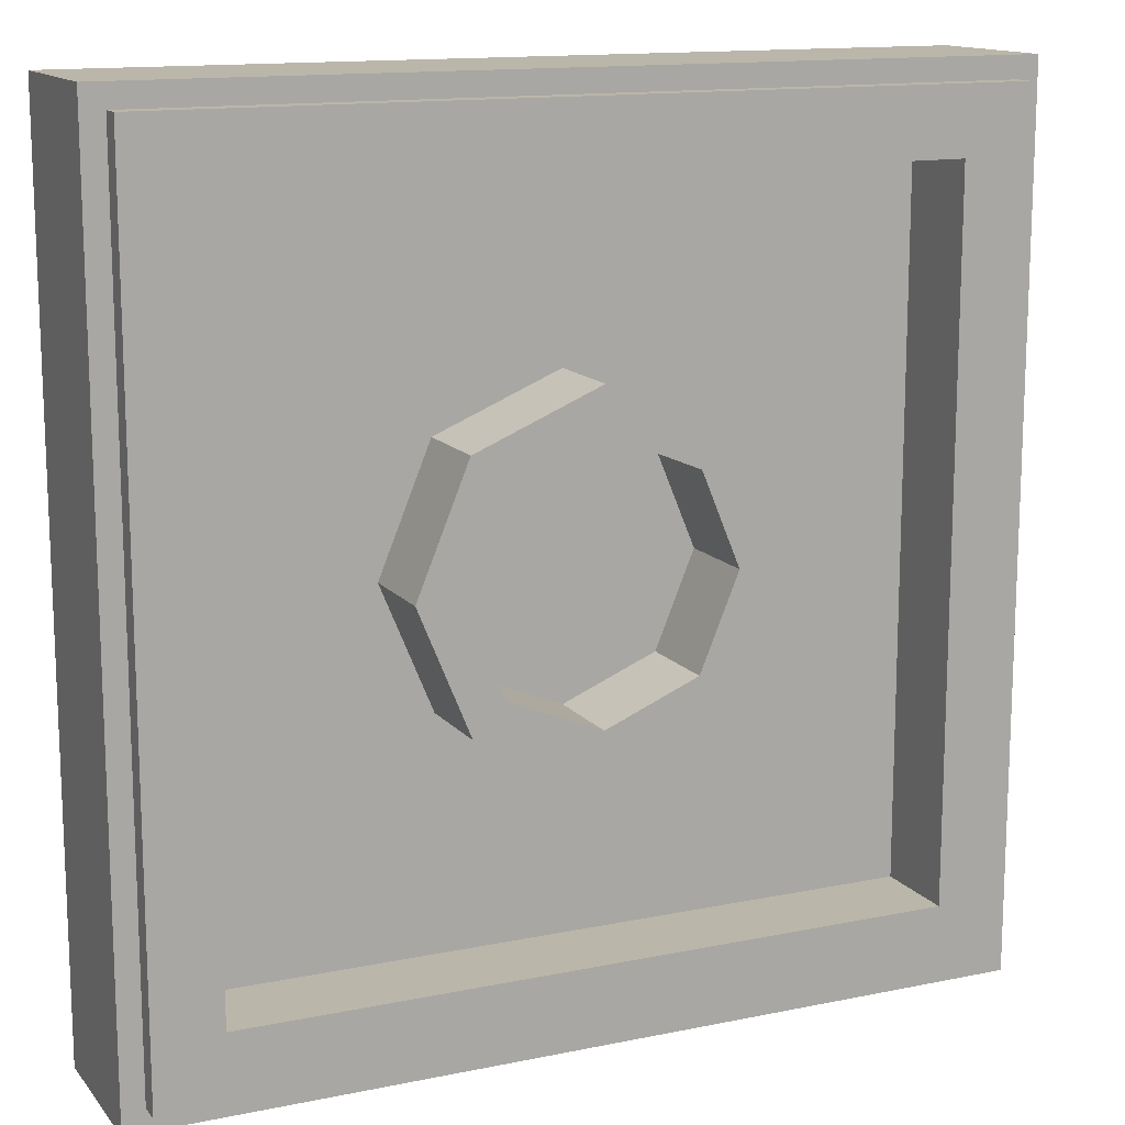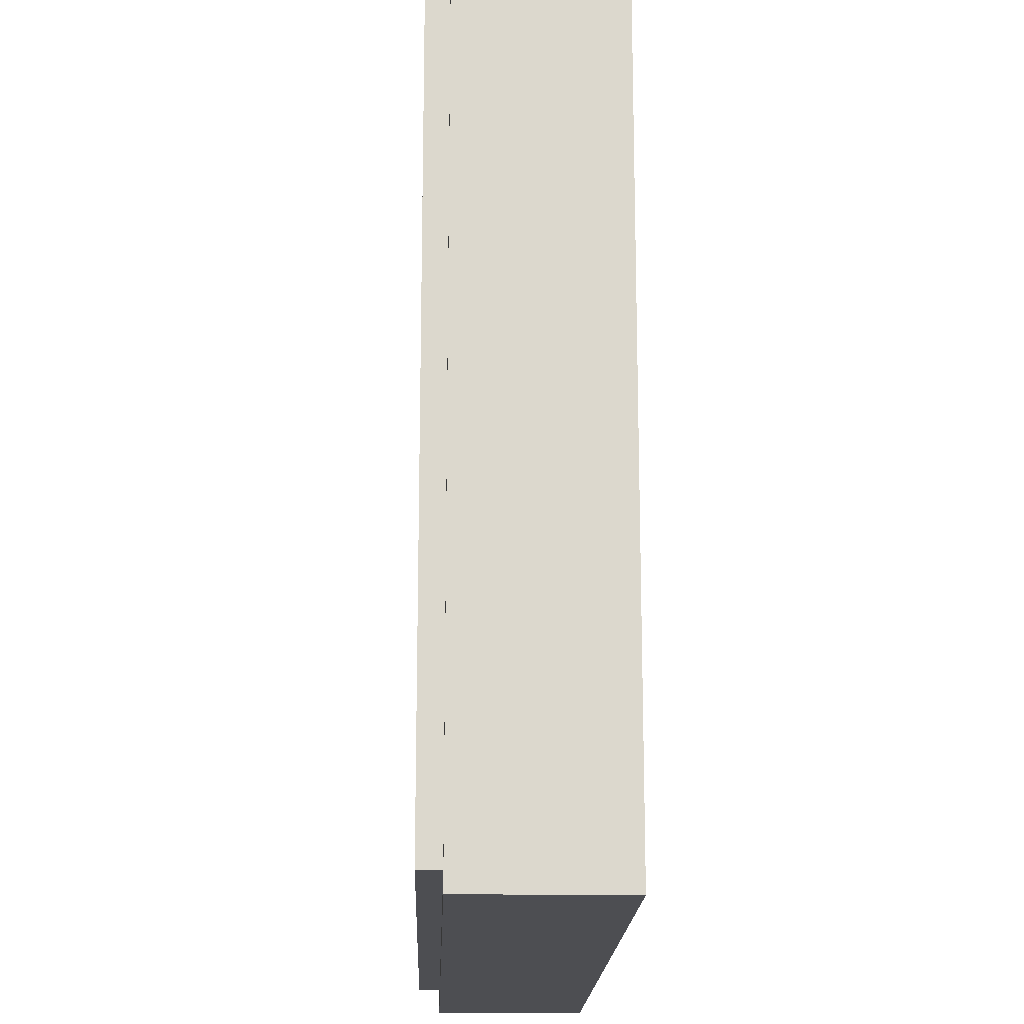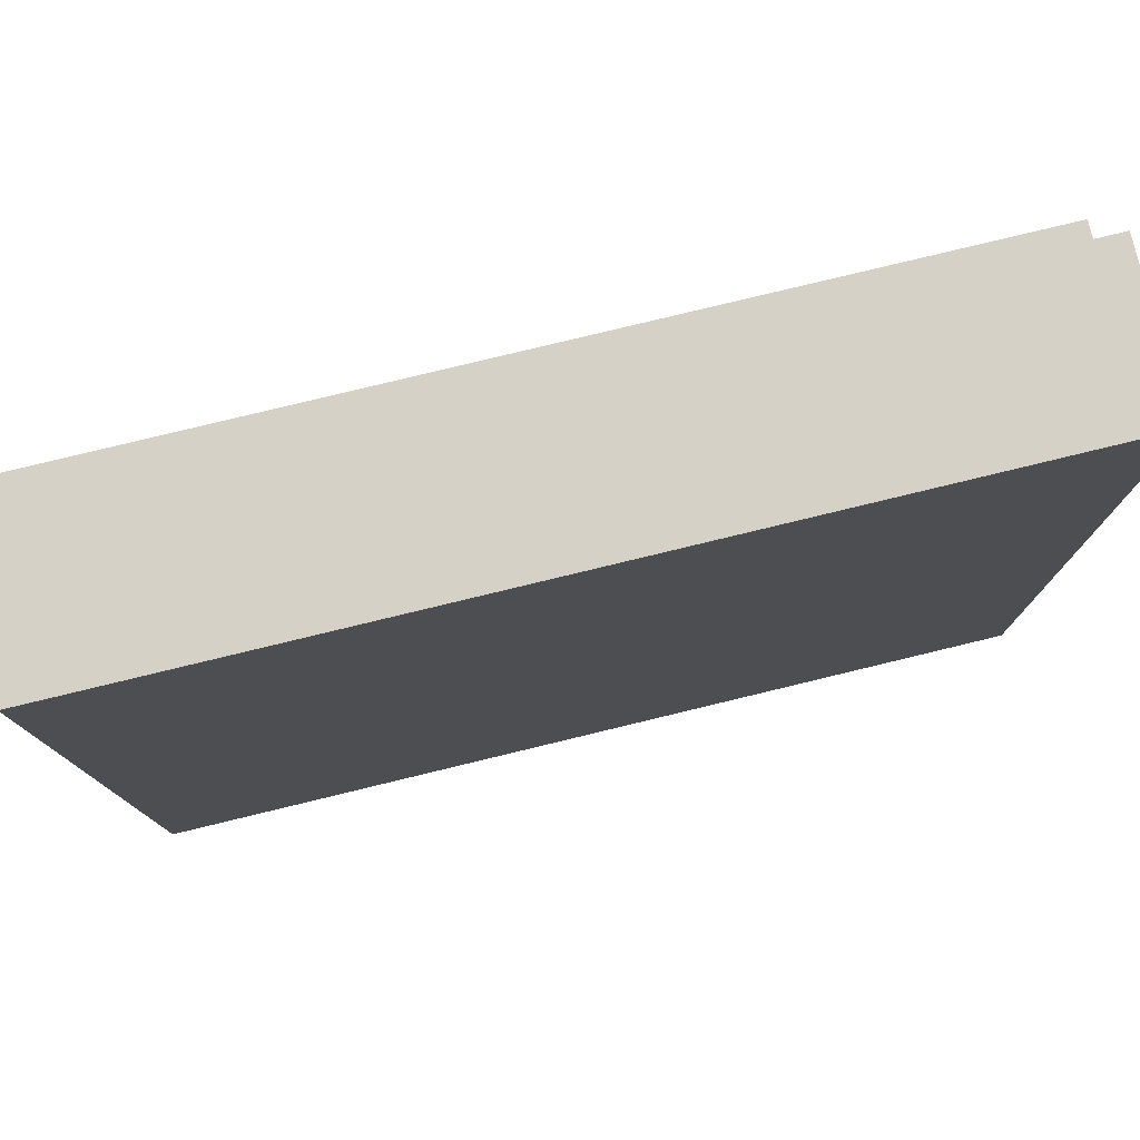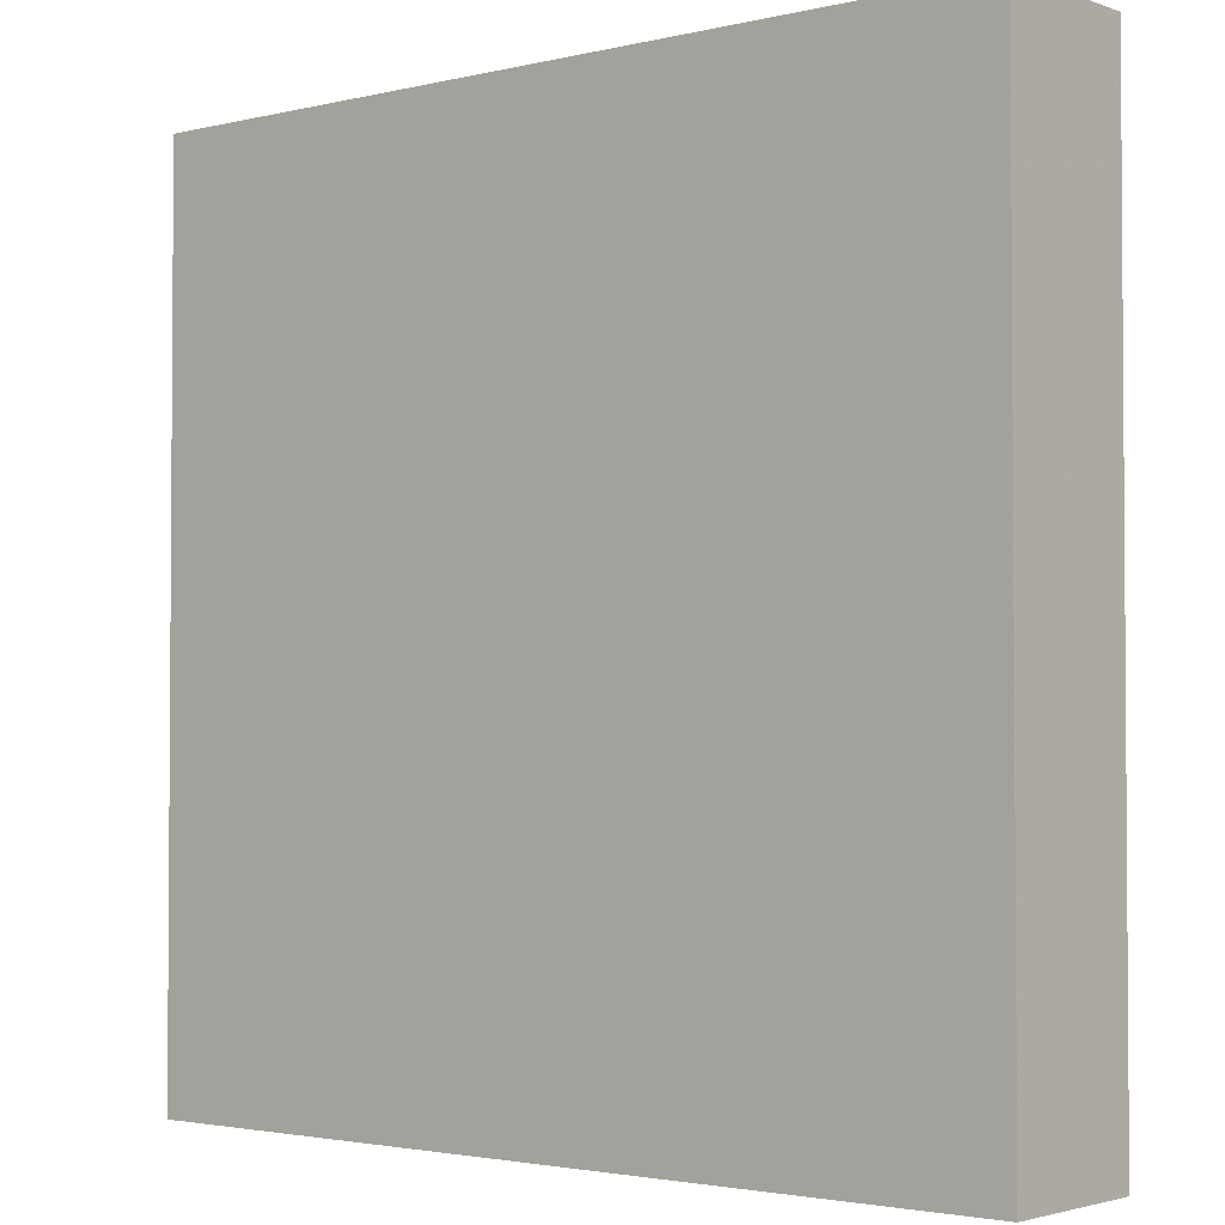
<metadata>
{"format":"obj","ext":"obj","renderer":"f3d","projection":"perspective","resolution":1024,"background":"white","views":[{"elev":13.9,"azim":155.4,"up":"+Z"},{"elev":-17.2,"azim":-91.8,"up":"+Z"},{"elev":78.8,"azim":-13.6,"up":"+Z"},{"elev":-2.5,"azim":39.8,"up":"+Z"}]}
</metadata>
<code>
v -1 0.35 1
v -1 0 1
v 1 0 1
v 1 0.35 1
v -1 0.35 -1
v -1 0 -1
v -1 0 1
v -1 0.35 1
v 1 0.35 -1
v 1 0 -1
v -1 0 -1
v -1 0.35 -1
v 1 0.35 1
v 1 0 1
v 1 0 -1
v 1 0.35 -1
v -0.95 0.4 0.95
v -0.95 0.35 0.95
v 0.95 0.35 0.95
v 0.95 0.4 0.95
v -0.95 0.4 -0.95
v -0.95 0.35 -0.95
v -0.95 0.35 0.95
v -0.95 0.4 0.95
v 0.95 0.4 -0.95
v 0.95 0.35 -0.95
v -0.95 0.35 -0.95
v -0.95 0.4 -0.95
v 0.95 0.4 0.95
v 0.95 0.35 0.95
v 0.95 0.35 -0.95
v 0.95 0.4 -0.95
v -0.8 0.4 0.8
v -0.8 0.2 0.8
v 0.8 0.2 0.8
v 0.8 0.4 0.8
v -0.8 0.4 -0.8
v -0.8 0.2 -0.8
v -0.8 0.2 0.8
v -0.8 0.4 0.8
v 0.8 0.4 -0.8
v 0.8 0.2 -0.8
v -0.8 0.2 -0.8
v -0.8 0.4 -0.8
v 0.8 0.4 0.8
v 0.8 0.2 0.8
v 0.8 0.2 -0.8
v 0.8 0.4 -0.8
v 0.2121 0.4 0.2121
v 0.3 0.4 0
v 0.3 0.2 0
v 0.2121 0.2 0.2121
v 0 0.4 0.3
v 0.2121 0.4 0.2121
v 0.2121 0.2 0.2121
v 0 0.2 0.3
v -0.2121 0.4 0.2121
v 0 0.4 0.3
v 0 0.2 0.3
v -0.2121 0.2 0.2121
v -0.3 0.4 0
v -0.2121 0.4 0.2121
v -0.2121 0.2 0.2121
v -0.3 0.2 0
v -0.2121 0.4 -0.2121
v -0.3 0.4 0
v -0.3 0.2 0
v -0.2121 0.2 -0.2121
v 0 0.4 -0.3
v -0.2121 0.4 -0.2121
v -0.2121 0.2 -0.2121
v 0 0.2 -0.3
v 0.2121 0.4 -0.2121
v 0 0.4 -0.3
v 0 0.2 -0.3
v 0.2121 0.2 -0.2121
v 0.3 0.4 0
v 0.2121 0.4 -0.2121
v 0.2121 0.2 -0.2121
v 0.3 0.2 0
v 0.2828 0.4 0.2828
v 0.4 0.4 0
v 0.4 0.2 0
v 0.2828 0.2 0.2828
v 0 0.4 0.4
v 0.2828 0.4 0.2828
v 0.2828 0.2 0.2828
v 0 0.2 0.4
v -0.2828 0.4 0.2828
v 0 0.4 0.4
v 0 0.2 0.4
v -0.2828 0.2 0.2828
v -0.4 0.4 0
v -0.2828 0.4 0.2828
v -0.2828 0.2 0.2828
v -0.4 0.2 0
v -0.2828 0.4 -0.2828
v -0.4 0.4 0
v -0.4 0.2 0
v -0.2828 0.2 -0.2828
v 0 0.4 -0.4
v -0.2828 0.4 -0.2828
v -0.2828 0.2 -0.2828
v 0 0.2 -0.4
v 0.2828 0.4 -0.2828
v 0 0.4 -0.4
v 0 0.2 -0.4
v 0.2828 0.2 -0.2828
v 0.4 0.4 0
v 0.2828 0.4 -0.2828
v 0.2828 0.2 -0.2828
v 0.4 0.2 0
v 0.4 0.4 0
v 0.2828 0.4 0.2828
v 0.2121 0.4 0.2121
v 0.3 0.4 0
v 0.2828 0.4 0.2828
v 0 0.4 0.4
v 0 0.4 0.3
v 0.2121 0.4 0.2121
v 0 0.4 0.4
v -0.2828 0.4 0.2828
v -0.2121 0.4 0.2121
v 0 0.4 0.3
v -0.2828 0.4 0.2828
v -0.4 0.4 0
v -0.3 0.4 0
v -0.2121 0.4 0.2121
v -0.4 0.4 0
v -0.2828 0.4 -0.2828
v -0.2121 0.4 -0.2121
v -0.3 0.4 0
v -0.2828 0.4 -0.2828
v 0 0.4 -0.4
v 0 0.4 -0.3
v -0.2121 0.4 -0.2121
v 0 0.4 -0.4
v 0.2828 0.4 -0.2828
v 0.2121 0.4 -0.2121
v 0 0.4 -0.3
v 0.2828 0.4 -0.2828
v 0.4 0.4 0
v 0.3 0.4 0
v 0.2121 0.4 -0.2121
v 0 0.2 0
v 0.3 0.2 0
v 0.2121 0.2 0.2121
v 0 0.2 0
v 0.2121 0.2 0.2121
v 0 0.2 0.3
v 0 0.2 0
v 0 0.2 0.3
v -0.2121 0.2 0.2121
v 0 0.2 0
v -0.2121 0.2 0.2121
v -0.3 0.2 0
v 0 0.2 0
v -0.3 0.2 0
v -0.2121 0.2 -0.2121
v 0 0.2 0
v -0.2121 0.2 -0.2121
v 0 0.2 -0.3
v 0 0.2 0
v 0 0.2 -0.3
v 0.2121 0.2 -0.2121
v 0 0.2 0
v 0.2121 0.2 -0.2121
v 0.3 0.2 0
v 0.4 0.2 0.4
v 0.2828 0.2 0.2828
v 0.4 0.2 0
v 0.4 0.2 0.4
v 0 0.2 0.4
v 0.2828 0.2 0.2828
v -0.4 0.2 0.4
v -0.2828 0.2 0.2828
v 0 0.2 0.4
v -0.4 0.2 0.4
v -0.4 0.2 0
v -0.2828 0.2 0.2828
v -0.4 0.2 -0.4
v -0.2828 0.2 -0.2828
v -0.4 0.2 0
v -0.4 0.2 -0.4
v 0 0.2 -0.4
v -0.2828 0.2 -0.2828
v 0.4 0.2 -0.4
v 0.2828 0.2 -0.2828
v 0 0.2 -0.4
v 0.4 0.2 -0.4
v 0.4 0.2 0
v 0.2828 0.2 -0.2828
v -0.95 0.35 -0.95
v 0.95 0.35 -0.95
v 1 0.35 -1
v -1 0.35 -1
v 1 0.35 -1
v 0.95 0.35 -0.95
v 0.95 0.35 0.95
v 1 0.35 1
v 1 0.35 1
v 0.95 0.35 0.95
v -0.95 0.35 0.95
v -1 0.35 1
v -1 0.35 1
v -0.95 0.35 0.95
v -0.95 0.35 -0.95
v -1 0.35 -1
v -0.8 0.4 -0.8
v 0.8 0.4 -0.8
v 0.95 0.4 -0.95
v -0.95 0.4 -0.95
v 0.95 0.4 -0.95
v 0.8 0.4 -0.8
v 0.8 0.4 0.8
v 0.95 0.4 0.95
v 0.95 0.4 0.95
v 0.8 0.4 0.8
v -0.8 0.4 0.8
v -0.95 0.4 0.95
v -0.95 0.4 0.95
v -0.8 0.4 0.8
v -0.8 0.4 -0.8
v -0.95 0.4 -0.95
v -0.4 0.2 -0.4
v 0.4 0.2 -0.4
v 0.8 0.2 -0.8
v -0.8 0.2 -0.8
v 0.8 0.2 -0.8
v 0.4 0.2 -0.4
v 0.4 0.2 0.4
v 0.8 0.2 0.8
v 0.8 0.2 0.8
v 0.4 0.2 0.4
v -0.4 0.2 0.4
v -0.8 0.2 0.8
v -0.8 0.2 0.8
v -0.4 0.2 0.4
v -0.4 0.2 -0.4
v -0.8 0.2 -0.8
v 0.13 0 0.71
v 0.12 0 0.75
v 0.07 0 0.775
v 0.005 0 0.75
v 0.13 0 0.71
v 0.005 0 0.75
v -0.135 0 0.635
v -0.075 0 0.38
v -0.145 0 0.36
v -0.075 0 0.38
v -0.135 0 0.635
v -0.265 0 0.49
v -0.25 0 0.28
v -0.145 0 0.36
v -0.265 0 0.49
v -0.35 0 0.36
v -0.25 0 0.28
v -0.35 0 0.36
v -0.35 0 0.3
v -0.315 0 0.27
v 0.13 0 0.71
v -0.075 0 0.38
v -0.025 0 0.355
v 0.13 0 0.71
v -0.025 0 0.355
v 0.005 0 0.285
v 0.14 0 -0.27
v 0.13 0 0.71
v 0.005 0 0.285
v -0.005 0 -0.405
v 0.17 0 -0.395
v 0.14 0 -0.27
v -0.005 0 -0.405
v -0.05 0 -0.495
v 0.235 0 -0.46
v 0.17 0 -0.395
v -0.05 0 -0.495
v 0.405 0 -0.685
v 0.39 0 -0.515
v 0.235 0 -0.46
v 0.405 0 -0.685
v 0.44 0 -0.55
v 0.44 0 -0.55
v 0.405 0 -0.685
v 0.44 0 -0.65
v -0.05 0 -0.495
v -0.12 0 -0.545
v 0.405 0 -0.685
v -0.455 0 -0.675
v 0.405 0 -0.685
v -0.12 0 -0.545
v -0.45 0 -0.63
v -0.45 0 -0.63
v -0.12 0 -0.545
v -0.35 0 -0.565
v -0.415 0 -0.59
v -0.445 0 -0.48
v -0.415 0 -0.59
v -0.35 0 -0.565
v -0.34 0 -0.475
v -0.34 0 -0.475
v -0.35 0 -0.565
v -0.12 0 -0.545
v -0.155 0 -0.455
v -0.155 0 -0.455
v -0.12 0 -0.545
v -0.05 0 -0.495
v -0.11 0 -0.41
v -0.11 0 -0.41
v -0.05 0 -0.495
v -0.005 0 -0.405
v -0.095 0 -0.205
v -0.095 0 -0.205
v -0.005 0 -0.405
v 0.005 0 0.285
v -0.09 0 0.265
v -0.09 0 0.265
v 0.005 0 0.285
v -0.025 0 0.355
v -0.13 0 0.27
v -0.13 0 0.27
v -0.025 0 0.355
v -0.075 0 0.38
v -0.145 0 0.36
v -0.225 0 0.195
v -0.13 0 0.27
v -0.145 0 0.36
v -0.25 0 0.28
v -0.31 0 0.175
v -0.225 0 0.195
v -0.25 0 0.28
v -0.315 0 0.27
v -0.395 0 0.2
v -0.31 0 0.175
v -0.315 0 0.27
v -0.35 0 0.3
v -0.47 0 0.275
v -0.395 0 0.2
v -0.35 0 0.3
v -0.475 0 0.36
v -0.475 0 0.36
v -0.35 0 0.3
v -0.35 0 0.36
v -0.38 0 0.52
v -0.38 0 0.52
v -0.35 0 0.36
v -0.265 0 0.49
v -0.185 0 0.72
v -0.185 0 0.72
v -0.265 0 0.49
v -0.135 0 0.635
v -0.045 0 0.82
v -0.045 0 0.82
v -0.135 0 0.635
v 0.005 0 0.75
v 0.065 0 0.855
v 0.065 0 0.855
v 0.005 0 0.75
v 0.07 0 0.775
v 0.125 0 0.85
v 0.125 0 0.85
v 0.07 0 0.775
v 0.12 0 0.75
v 0.205 0 0.8
v 0.205 0 0.8
v 0.12 0 0.75
v 0.13 0 0.71
v 0.235 0 0.71
v 0.235 0 0.71
v 0.13 0 0.71
v 0.14 0 -0.27
v 0.23 0 -0.255
v 0.23 0 -0.255
v 0.14 0 -0.27
v 0.17 0 -0.395
v 0.275 0 -0.35
v 0.275 0 -0.35
v 0.17 0 -0.395
v 0.235 0 -0.46
v 0.35 0 -0.415
v 0.35 0 -0.415
v 0.235 0 -0.46
v 0.39 0 -0.515
v 0.495 0 -0.46
v 0.495 0 -0.46
v 0.39 0 -0.515
v 0.44 0 -0.55
v 0.555 0 -0.53
v 0.55 0 -0.67
v 0.555 0 -0.53
v 0.44 0 -0.55
v 0.44 0 -0.65
v 0.525 0 -0.72
v 0.55 0 -0.67
v 0.44 0 -0.65
v 0.435 0 -0.755
v 0.44 0 -0.65
v 0.405 0 -0.685
v 0.435 0 -0.755
v -0.475 0 -0.76
v 0.435 0 -0.755
v 0.405 0 -0.685
v -0.455 0 -0.675
v -0.54 0 -0.725
v -0.475 0 -0.76
v -0.455 0 -0.675
v -0.555 0 -0.655
v -0.555 0 -0.655
v -0.455 0 -0.675
v -0.45 0 -0.63
v -0.555 0 -0.575
v -0.51 0 -0.515
v -0.555 0 -0.575
v -0.45 0 -0.63
v -0.445 0 -0.48
v -0.445 0 -0.48
v -0.45 0 -0.63
v -0.415 0 -0.59
v -0.09 0 0.265
v -0.13 0 0.27
v -0.225 0 0.195
v -0.095 0 -0.205
v -0.155 0 -0.455
v -0.11 0 -0.41
v -0.225 0 0.195
v -0.34 0 -0.475
v -0.34 0 -0.475
v -0.225 0 0.195
v -0.31 0 0.175
v -0.445 0 -0.48
v -0.445 0 -0.48
v -0.31 0 0.175
v -0.395 0 0.2
v -0.51 0 -0.515
v -0.51 0 -0.515
v -0.395 0 0.2
v -0.47 0 0.275
v -0.555 0 -0.575
v -1 0 1
v -0.555 0 -0.575
v -0.47 0 0.275
v -0.475 0 0.36
v -1 0 1
v -0.475 0 0.36
v -0.38 0 0.52
v -1 0 1
v -0.38 0 0.52
v -0.185 0 0.72
v -1 0 1
v -0.185 0 0.72
v -0.045 0 0.82
v -1 0 1
v -0.045 0 0.82
v 0.065 0 0.855
v 1 0 1
v -1 0 1
v 0.065 0 0.855
v 0.125 0 0.85
v 1 0 1
v 0.125 0 0.85
v 0.205 0 0.8
v 1 0 1
v 0.205 0 0.8
v 0.235 0 0.71
v 1 0 1
v 0.235 0 0.71
v 0.23 0 -0.255
v 0.275 0 -0.35
v 1 0 1
v 0.275 0 -0.35
v 0.35 0 -0.415
v 0.495 0 -0.46
v 1 0 1
v 0.495 0 -0.46
v 0.555 0 -0.53
v 1 0 -1
v 0.555 0 -0.53
v 0.55 0 -0.67
v 1 0 -1
v 0.55 0 -0.67
v 0.525 0 -0.72
v 1 0 -1
v 0.525 0 -0.72
v 0.435 0 -0.755
v 1 0 -1
v 1 0 -1
v 0.435 0 -0.755
v -0.475 0 -0.76
v -1 0 -1
v -0.54 0 -0.725
v -1 0 -1
v -0.475 0 -0.76
v -0.555 0 -0.655
v -1 0 -1
v -0.54 0 -0.725
v -1 0 -1
v -0.555 0 -0.655
v -0.555 0 -0.575
v -1 0 1
v -0.225 0 0.195
v -0.11 0 -0.41
v -0.095 0 -0.205
g mesh1766469
f 1 2 3
f 3 4 1
f 5 6 7
f 7 8 5
f 9 10 11
f 11 12 9
f 13 14 15
f 15 16 13
g mesh1766471
f 17 18 19
f 19 20 17
f 21 22 23
f 23 24 21
f 25 26 27
f 27 28 25
f 29 30 31
f 31 32 29
g mesh1766473
f 33 35 34
f 35 33 36
f 37 39 38
f 39 37 40
f 41 43 42
f 43 41 44
f 45 47 46
f 47 45 48
g mesh1766480
f 49 50 51
f 51 52 49
f 53 54 55
f 55 56 53
f 57 58 59
f 59 60 57
f 61 62 63
f 63 64 61
f 65 66 67
f 67 68 65
f 69 70 71
f 71 72 69
f 73 74 75
f 75 76 73
f 77 78 79
f 79 80 77
g mesh1766482
f 81 83 82
f 83 81 84
f 85 87 86
f 87 85 88
f 89 91 90
f 91 89 92
f 93 95 94
f 95 93 96
f 97 99 98
f 99 97 100
f 101 103 102
f 103 101 104
f 105 107 106
f 107 105 108
f 109 111 110
f 111 109 112
g mesh1766484
f 113 115 114
f 115 113 116
f 117 119 118
f 119 117 120
f 121 123 122
f 123 121 124
f 125 127 126
f 127 125 128
f 129 131 130
f 131 129 132
f 133 135 134
f 135 133 136
f 137 139 138
f 139 137 140
f 141 143 142
f 143 141 144
g mesh1766487
f 145 147 146
f 148 150 149
f 151 153 152
f 154 156 155
f 157 159 158
f 160 162 161
f 163 165 164
f 166 168 167
g mesh1766489
f 169 171 170
f 172 174 173
f 175 177 176
f 178 180 179
f 181 183 182
f 184 186 185
f 187 189 188
f 190 192 191
g mesh1766491
f 193 194 195
f 195 196 193
f 197 198 199
f 199 200 197
f 201 202 203
f 203 204 201
f 205 206 207
f 207 208 205
g mesh1766492
f 209 210 211
f 211 212 209
f 213 214 215
f 215 216 213
f 217 218 219
f 219 220 217
f 221 222 223
f 223 224 221
g mesh1766493
f 225 226 227
f 227 228 225
f 229 230 231
f 231 232 229
f 233 234 235
f 235 236 233
f 237 238 239
f 239 240 237
g mesh1766495
f 241 242 243
f 243 244 241
f 245 246 247
f 247 248 245
f 249 250 251
f 251 252 249
f 253 254 255
f 255 256 253
f 257 258 259
f 259 260 257
f 261 262 263
f 264 265 266
f 267 268 269
f 269 270 267
f 271 272 273
f 273 274 271
f 275 276 277
f 277 278 275
f 279 280 281
f 281 282 279
f 283 284 285
f 286 287 288
f 289 290 291
f 291 292 289
f 293 294 295
f 295 296 293
f 297 298 299
f 299 300 297
f 301 302 303
f 303 304 301
f 305 306 307
f 307 308 305
f 309 310 311
f 311 312 309
f 313 314 315
f 315 316 313
f 317 318 319
f 319 320 317
f 321 322 323
f 323 324 321
f 325 326 327
f 327 328 325
f 329 330 331
f 331 332 329
f 333 334 335
f 335 336 333
f 337 338 339
f 339 340 337
f 341 342 343
f 343 344 341
f 345 346 347
f 347 348 345
f 349 350 351
f 351 352 349
f 353 354 355
f 355 356 353
f 357 358 359
f 359 360 357
f 361 362 363
f 363 364 361
f 365 366 367
f 367 368 365
f 369 370 371
f 371 372 369
f 373 374 375
f 375 376 373
f 377 378 379
f 379 380 377
f 381 382 383
f 383 384 381
f 385 386 387
f 387 388 385
f 389 390 391
f 391 392 389
f 393 394 395
f 395 396 393
f 397 398 399
f 400 401 402
f 402 403 400
f 404 405 406
f 406 407 404
f 408 409 410
f 410 411 408
f 412 413 414
f 414 415 412
f 416 417 418
f 419 420 421
f 421 422 419
f 423 424 425
f 425 426 423
f 427 428 429
f 429 430 427
f 431 432 433
f 433 434 431
f 435 436 437
f 437 438 435
f 439 440 441
f 441 442 439
f 443 444 445
f 446 447 448
f 449 450 451
f 452 453 454
f 455 456 457
f 457 458 455
f 459 460 461
f 462 463 464
f 465 466 467
f 467 468 465
f 469 470 471
f 471 472 469
f 473 474 475
f 475 476 473
f 477 478 479
f 480 481 482
f 483 484 485
f 486 487 488
f 488 489 486
f 490 491 492
f 493 494 495
f 496 497 498
f 498 499 496
f 500 501 502

</code>
